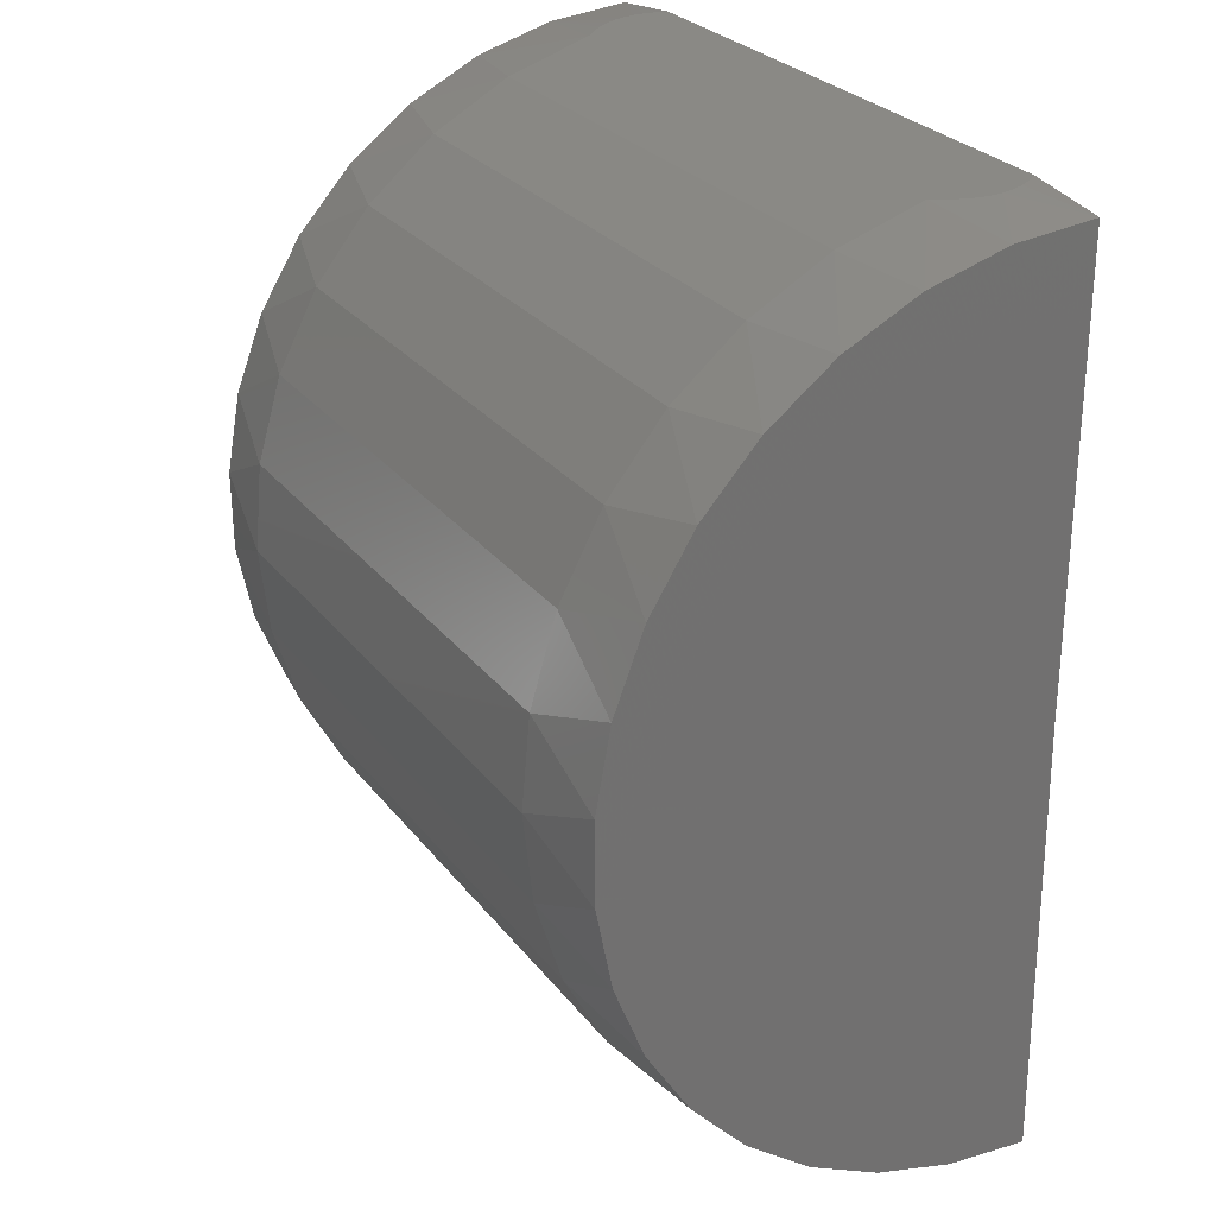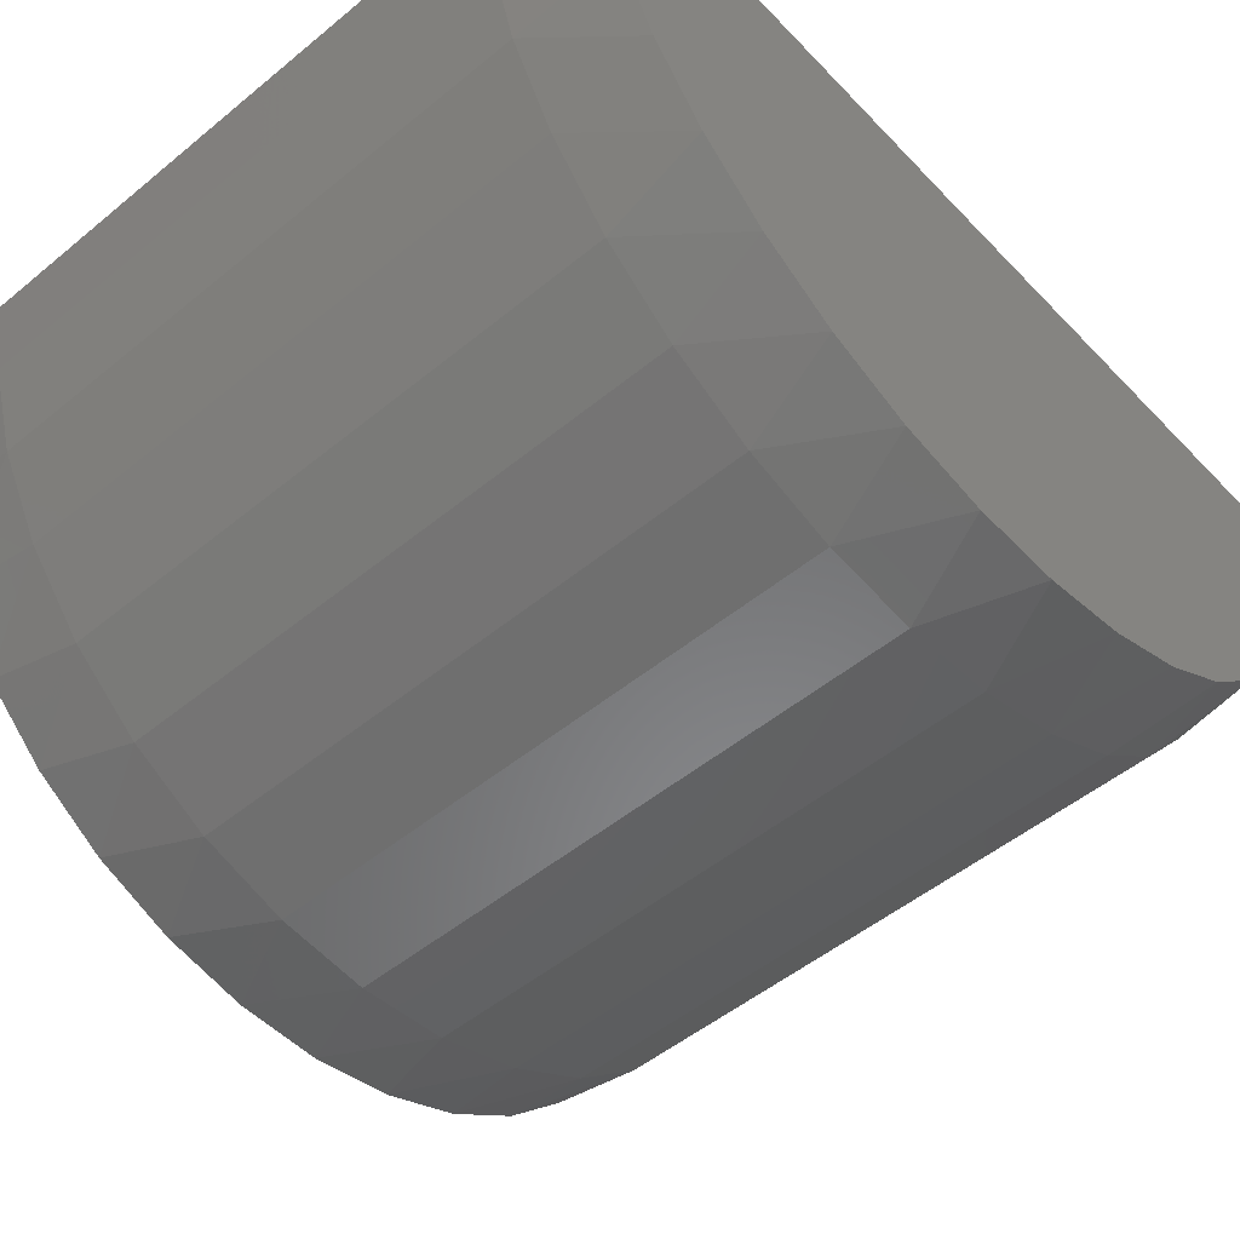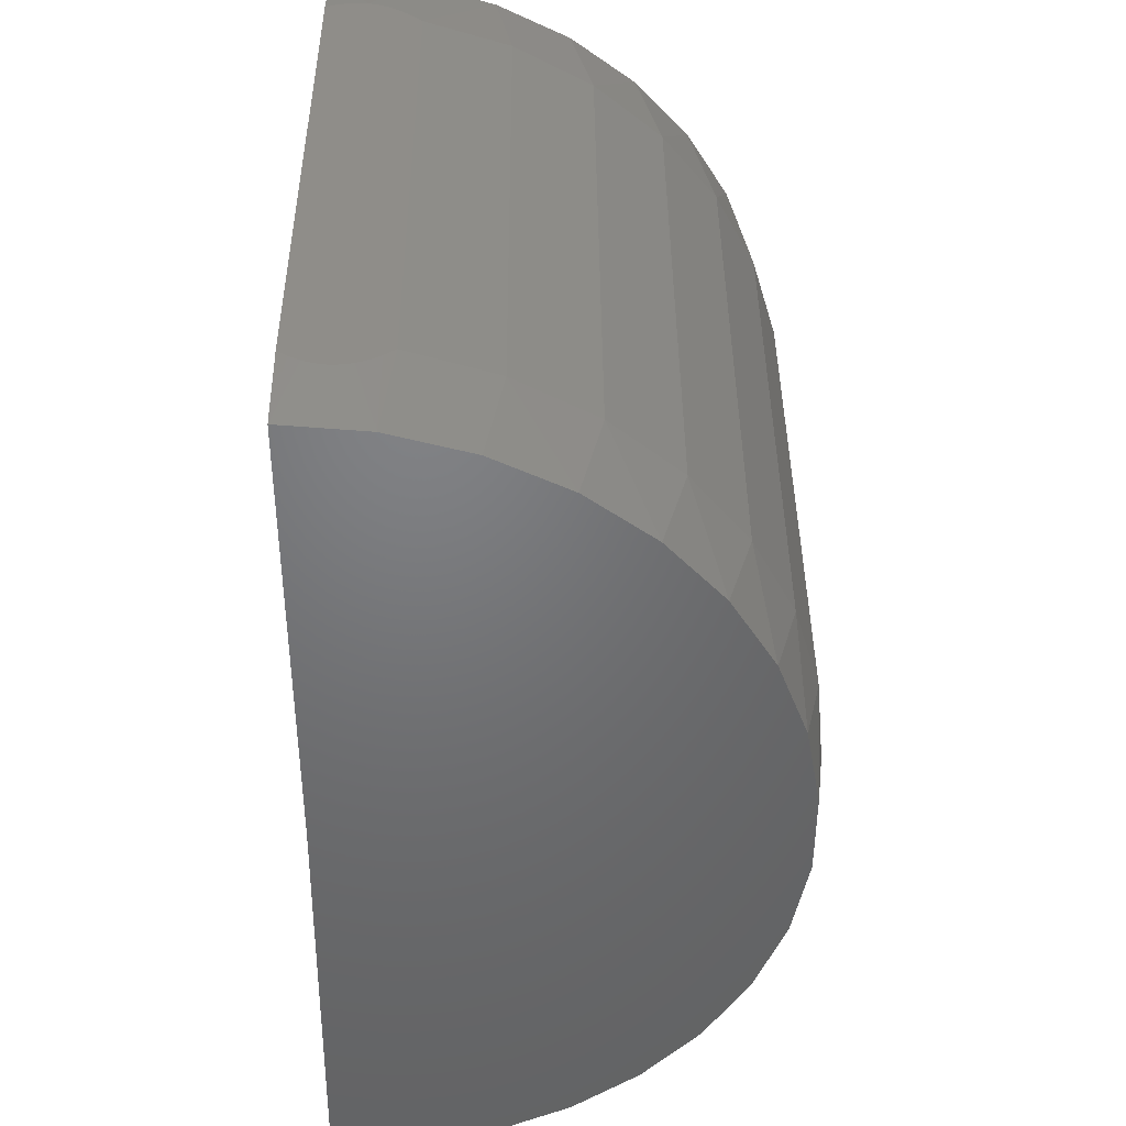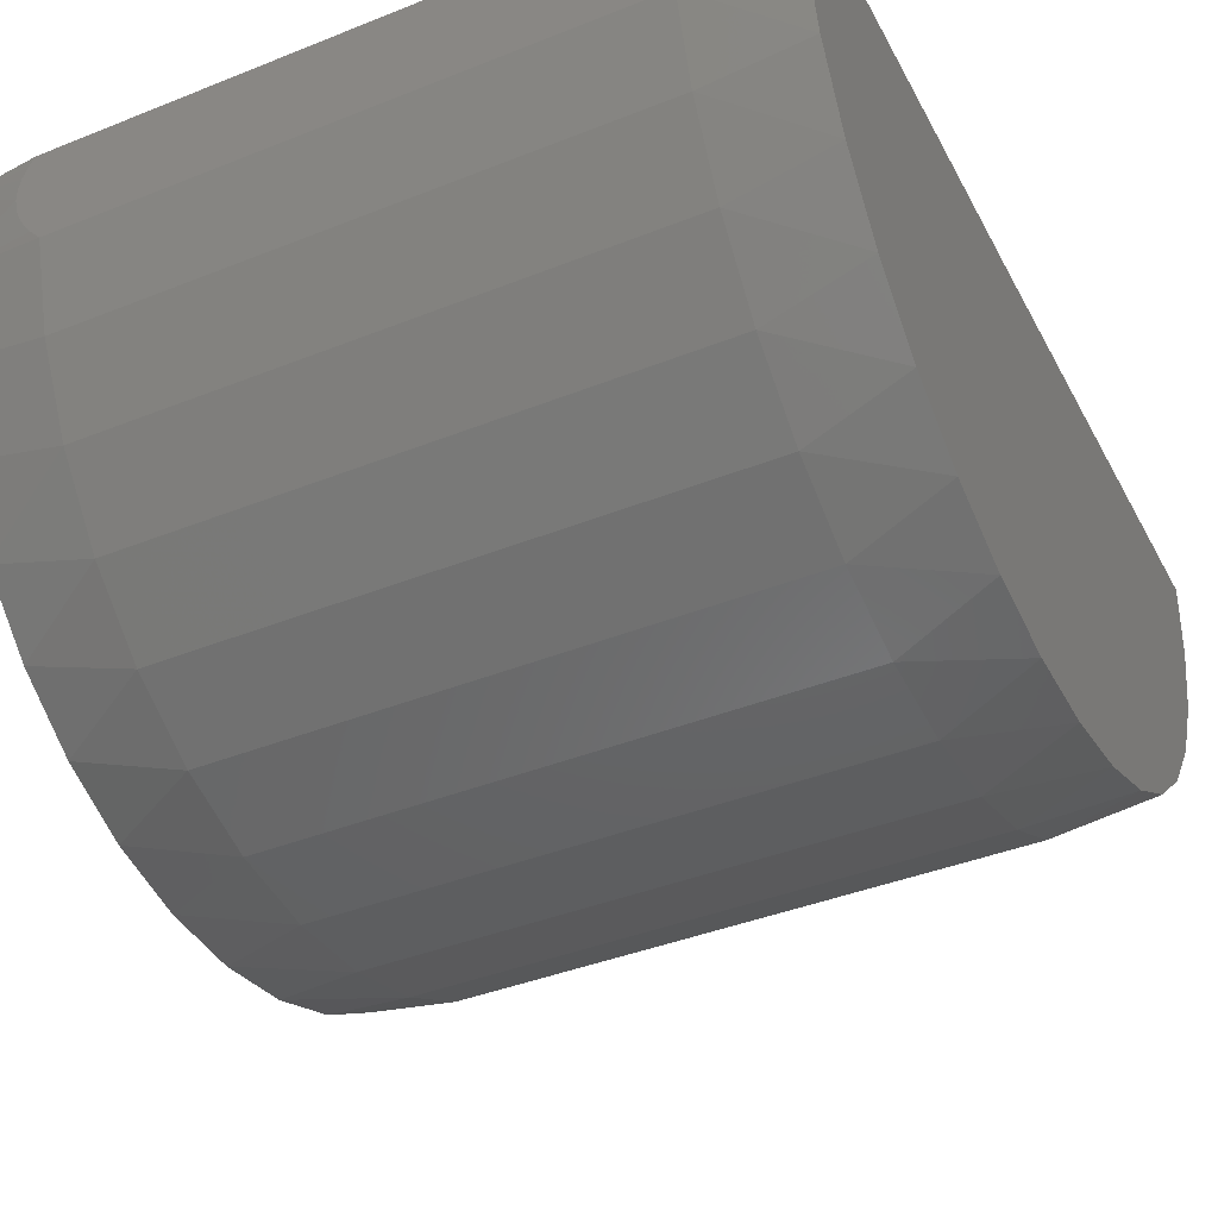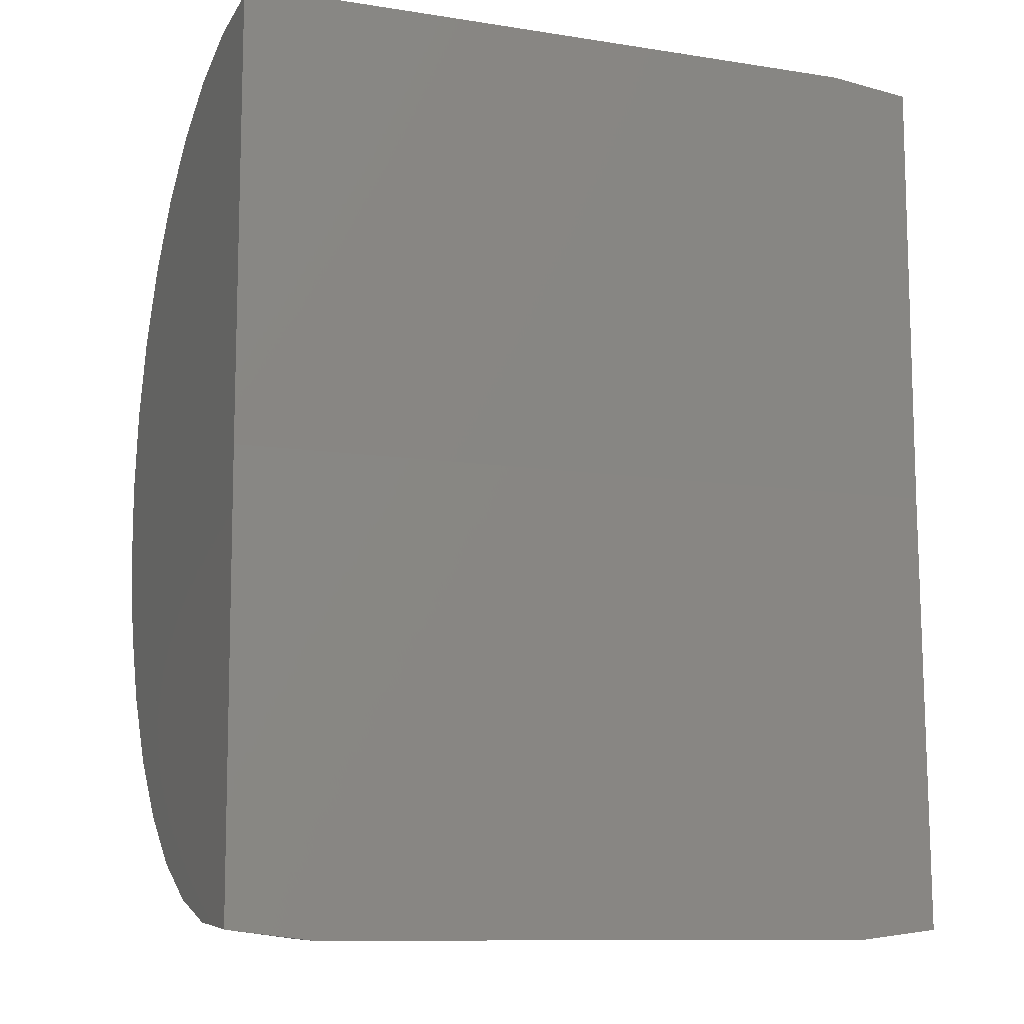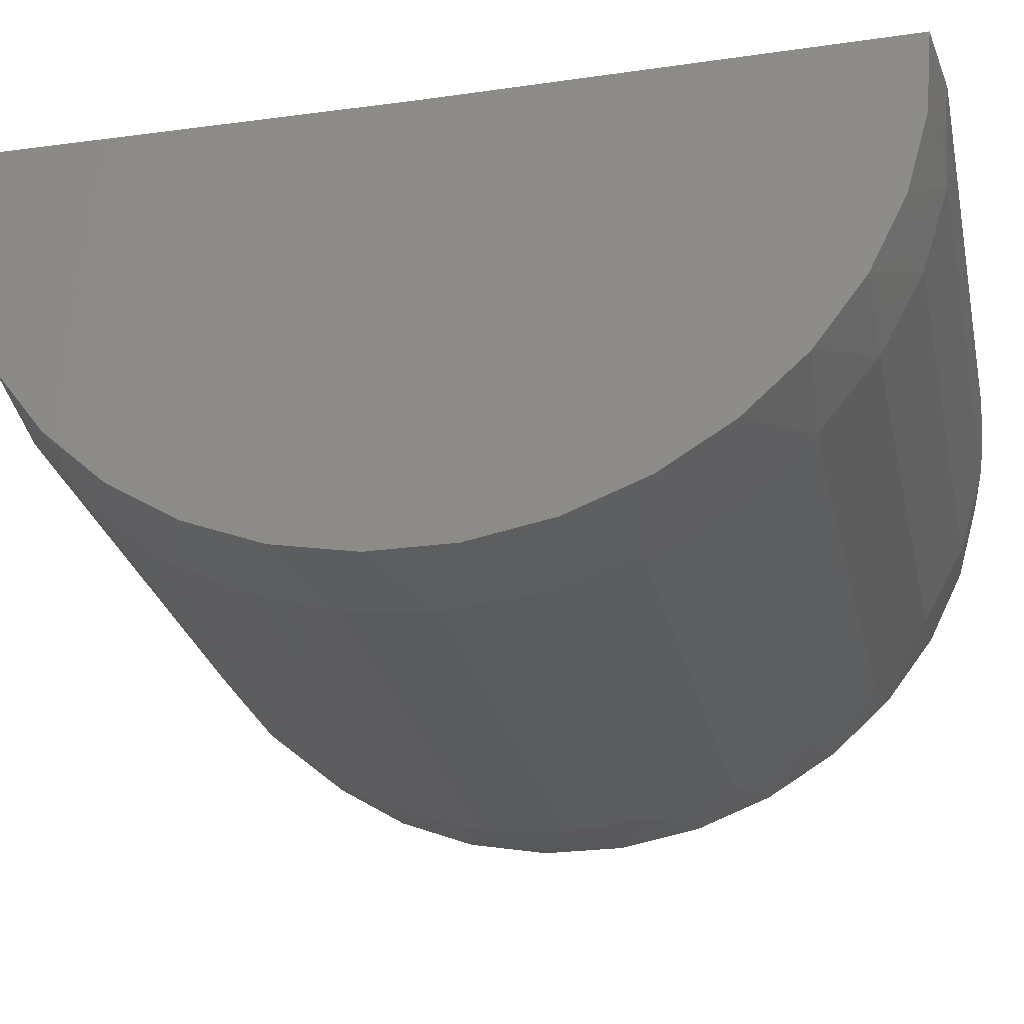
<metadata>
{"format":"stl","ext":"stl","renderer":"f3d","projection":"perspective","resolution":1024,"background":"white","views":[{"elev":27.3,"azim":60.7,"up":"+Z"},{"elev":-51.1,"azim":41.7,"up":"+Y"},{"elev":39.9,"azim":-90.4,"up":"+Z"},{"elev":-40.4,"azim":-153.9,"up":"+Y"},{"elev":-10.6,"azim":158.5,"up":"+Z"},{"elev":-27.4,"azim":-77.6,"up":"+Y"}]}
</metadata>
<code>
# stl→obj: 104 verts, 204 faces
v 0.5812 0.01144 -1.389
v -0.5812 0.01144 -1.389
v 0.75 0.01119 -1.369
v -0.75 0.01119 -1.369
v 0.75 1.665e-16 -0.4609
v -0.75 3.081e-33 -0.4609
v 0.5812 4.441e-16 0.4675
v 0.75 2.169e-16 0.4472
v -0.5812 3.053e-16 0.4675
v -0.75 5.041e-17 0.4472
v -0.75 -0.9037 -0.5506
v -0.75 -0.9047 -0.3824
v -0.75 -0.8747 -0.2168
v -0.75 -0.8147 -0.05968
v -0.75 -0.7267 0.08371
v -0.75 -0.6138 0.2084
v -0.75 -0.4798 0.3101
v -0.75 -0.3293 0.3854
v -0.75 -0.1675 0.4316
v -0.75 -0.1565 -1.355
v -0.75 -0.3188 -1.311
v -0.75 -0.4702 -1.238
v -0.75 -0.6055 -1.138
v -0.75 -0.7199 -1.014
v -0.75 -0.8097 -0.8722
v -0.75 -0.8716 -0.7158
v -0.5547 -0.1799 -1.375
v 0.5547 -0.1799 -1.375
v -0.5547 -0.3543 -1.323
v 0.5547 -0.3543 -1.323
v -0.5547 -0.5151 -1.237
v 0.5547 -0.5151 -1.237
v -0.5547 -0.6562 -1.122
v 0.5547 -0.6562 -1.122
v -0.5547 -0.7723 -0.9819
v 0.5547 -0.7723 -0.9819
v -0.5547 -0.8589 -0.8217
v 0.5547 -0.8589 -0.8217
v -0.5547 -0.9127 -0.6478
v 0.5547 -0.9127 -0.6478
v -0.5547 -0.9316 -0.4667
v 0.5547 -0.9316 -0.4667
v -0.5547 -0.9149 -0.2854
v 0.5547 -0.9149 -0.2854
v -0.5547 -0.8633 -0.1108
v 0.5547 -0.8633 -0.1108
v -0.5547 -0.7787 0.05045
v 0.5547 -0.7787 0.05045
v -0.5547 -0.6643 0.1921
v 0.5547 -0.6643 0.1921
v -0.5547 -0.5246 0.3089
v 0.5547 -0.5246 0.3089
v -0.5547 -0.3648 0.3962
v 0.5547 -0.3648 0.3962
v -0.5547 -0.1912 0.4508
v 0.5547 -0.1912 0.4508
v 0.75 -0.1675 0.4316
v 0.75 -0.3293 0.3854
v 0.75 -0.4798 0.3101
v 0.75 -0.6138 0.2084
v 0.75 -0.7267 0.08371
v 0.75 -0.8147 -0.05968
v 0.75 -0.8747 -0.2168
v 0.75 -0.9047 -0.3824
v 0.75 -0.9037 -0.5506
v 0.75 -0.8716 -0.7158
v 0.75 -0.8097 -0.8722
v 0.75 -0.7199 -1.014
v 0.75 -0.6055 -1.138
v 0.75 -0.4702 -1.238
v 0.75 -0.3188 -1.311
v 0.75 -0.1565 -1.355
v 0.5745 -0.1579 -1.377
v 0.59 -0.136 -1.378
v 0.6008 -0.1148 -1.38
v 0.6076 -0.09364 -1.381
v 0.6103 -0.0722 -1.383
v 0.6089 -0.05076 -1.385
v 0.6033 -0.0293 -1.386
v 0.5935 -0.007802 -1.388
v 0.6103 -0.08355 0.4602
v 0.6076 -0.105 0.4583
v 0.6008 -0.1261 0.4565
v 0.59 -0.1472 0.4546
v 0.5745 -0.1691 0.4527
v 0.5935 -0.01922 0.4658
v 0.6033 -0.0407 0.4639
v 0.6089 -0.06214 0.462
v -0.5745 -0.1691 0.4527
v -0.5935 -0.01922 0.4658
v -0.6033 -0.0407 0.4639
v -0.6008 -0.1261 0.4565
v -0.6076 -0.105 0.4583
v -0.6089 -0.06214 0.462
v -0.6103 -0.08355 0.4602
v -0.59 -0.1472 0.4546
v -0.6103 -0.0722 -1.383
v -0.6076 -0.09364 -1.381
v -0.6008 -0.1148 -1.38
v -0.59 -0.136 -1.378
v -0.5745 -0.1579 -1.377
v -0.5935 -0.007802 -1.388
v -0.6033 -0.0293 -1.386
v -0.6089 -0.05076 -1.385
f 1 2 3
f 3 2 4
f 3 4 5
f 5 4 6
f 7 8 9
f 9 8 10
f 8 5 10
f 10 5 6
f 6 4 11
f 6 11 12
f 6 12 13
f 6 13 14
f 6 14 15
f 6 15 16
f 6 16 17
f 6 17 18
f 6 18 19
f 6 19 10
f 4 20 21
f 4 21 22
f 4 22 23
f 4 23 24
f 4 24 25
f 4 25 26
f 4 26 11
f 27 28 29
f 29 28 30
f 29 30 31
f 31 30 32
f 31 32 33
f 33 32 34
f 33 34 35
f 35 34 36
f 35 36 37
f 37 36 38
f 37 38 39
f 39 38 40
f 39 40 41
f 41 40 42
f 41 42 43
f 43 42 44
f 43 44 45
f 45 44 46
f 45 46 47
f 47 46 48
f 47 48 49
f 49 48 50
f 49 50 51
f 51 50 52
f 51 52 53
f 53 52 54
f 53 54 55
f 55 54 56
f 5 8 57
f 5 57 58
f 5 58 59
f 5 59 60
f 5 60 61
f 5 61 62
f 5 62 63
f 5 63 64
f 5 64 65
f 5 65 3
f 3 65 66
f 3 66 67
f 3 67 68
f 3 68 69
f 3 69 70
f 3 70 71
f 3 71 72
f 54 59 58
f 54 58 56
f 52 60 59
f 59 54 52
f 50 61 60
f 60 52 50
f 48 62 61
f 61 50 48
f 46 63 62
f 62 48 46
f 44 42 64
f 63 44 64
f 63 46 44
f 42 40 65
f 64 42 65
f 40 38 66
f 65 40 66
f 38 36 67
f 66 38 67
f 36 34 68
f 67 36 68
f 34 32 69
f 68 34 69
f 32 30 70
f 69 32 70
f 71 30 28
f 70 30 71
f 72 71 28
f 72 28 73
f 72 73 74
f 72 74 75
f 72 75 76
f 72 76 77
f 72 77 3
f 3 77 78
f 3 78 79
f 3 79 80
f 3 80 1
f 57 8 81
f 57 81 82
f 57 82 83
f 57 83 84
f 57 84 85
f 57 85 56
f 57 56 58
f 8 7 86
f 8 86 87
f 8 87 88
f 8 88 81
f 88 82 81
f 82 88 87
f 82 87 83
f 83 87 86
f 55 9 89
f 90 91 92
f 93 92 91
f 91 94 93
f 93 94 95
f 7 85 86
f 86 85 84
f 86 84 83
f 9 55 7
f 7 55 56
f 7 56 85
f 89 9 96
f 96 9 90
f 96 90 92
f 18 17 53
f 55 18 53
f 17 16 51
f 51 53 17
f 16 15 49
f 49 51 16
f 15 14 47
f 47 49 15
f 14 13 45
f 45 47 14
f 12 41 43
f 12 43 13
f 43 45 13
f 11 39 41
f 11 41 12
f 26 37 39
f 26 39 11
f 25 35 37
f 25 37 26
f 24 33 35
f 24 35 25
f 23 31 33
f 23 33 24
f 22 29 31
f 22 31 23
f 27 29 21
f 21 29 22
f 20 4 97
f 20 97 98
f 20 98 99
f 20 99 100
f 20 100 101
f 20 101 27
f 20 27 21
f 4 2 102
f 4 102 103
f 4 103 104
f 4 104 97
f 19 18 55
f 19 55 89
f 19 89 96
f 19 96 92
f 19 92 93
f 19 93 95
f 19 95 10
f 10 95 94
f 10 94 91
f 10 91 90
f 10 90 9
f 77 76 78
f 79 78 76
f 75 79 76
f 80 79 75
f 27 101 2
f 99 103 102
f 103 99 98
f 98 104 103
f 97 104 98
f 75 74 80
f 80 74 73
f 80 73 1
f 73 28 1
f 1 28 27
f 1 27 2
f 99 102 100
f 100 102 2
f 100 2 101

</code>
